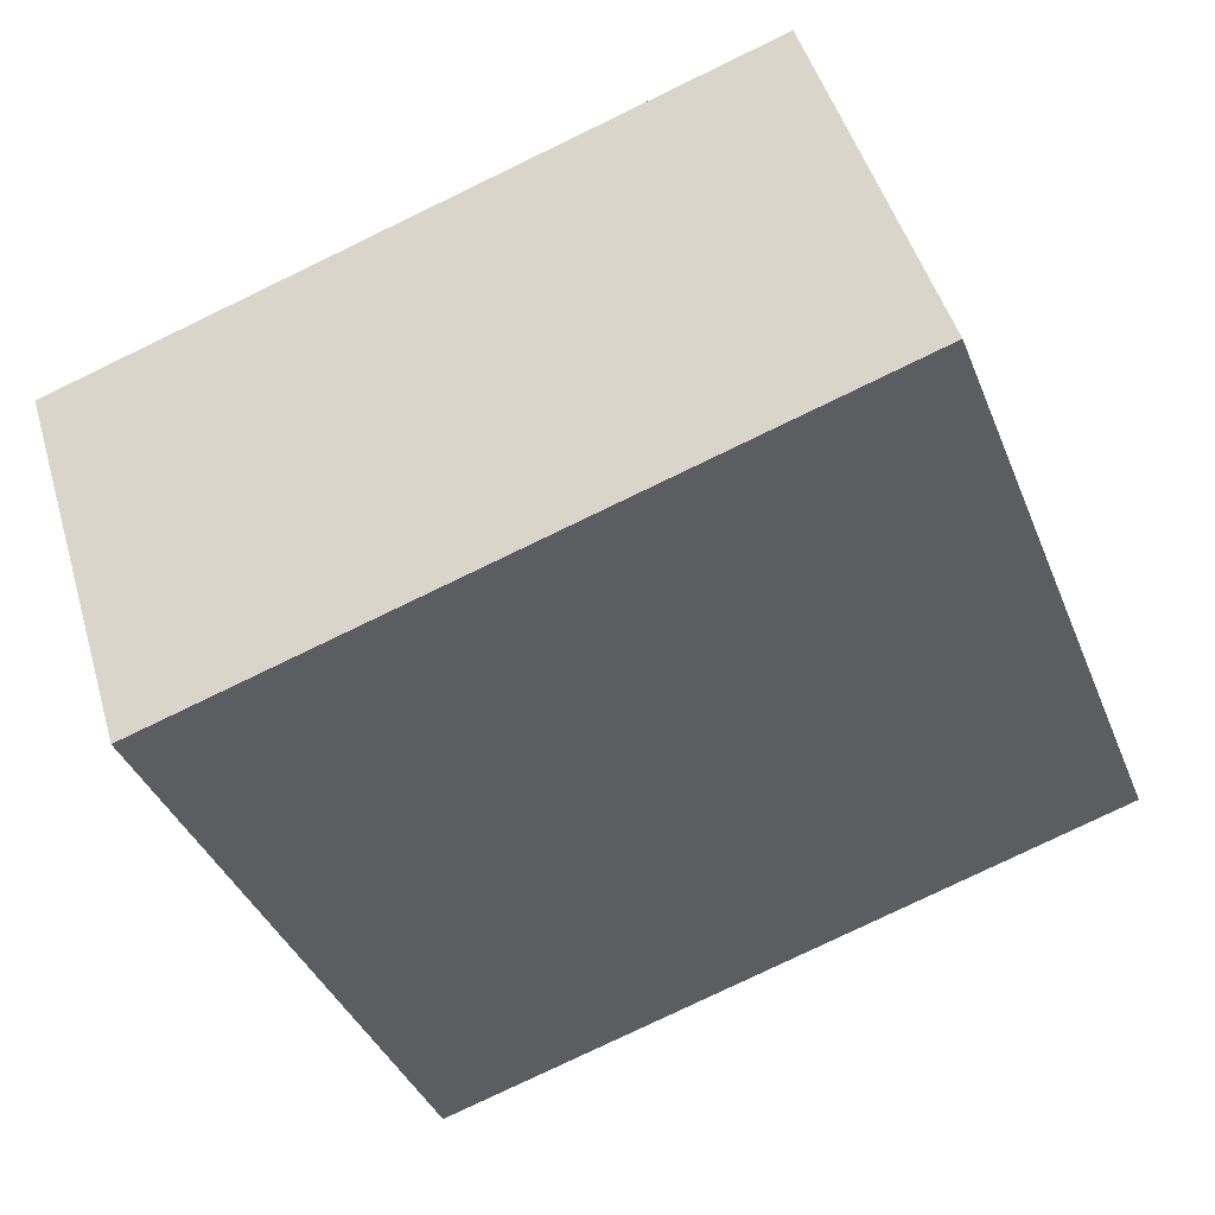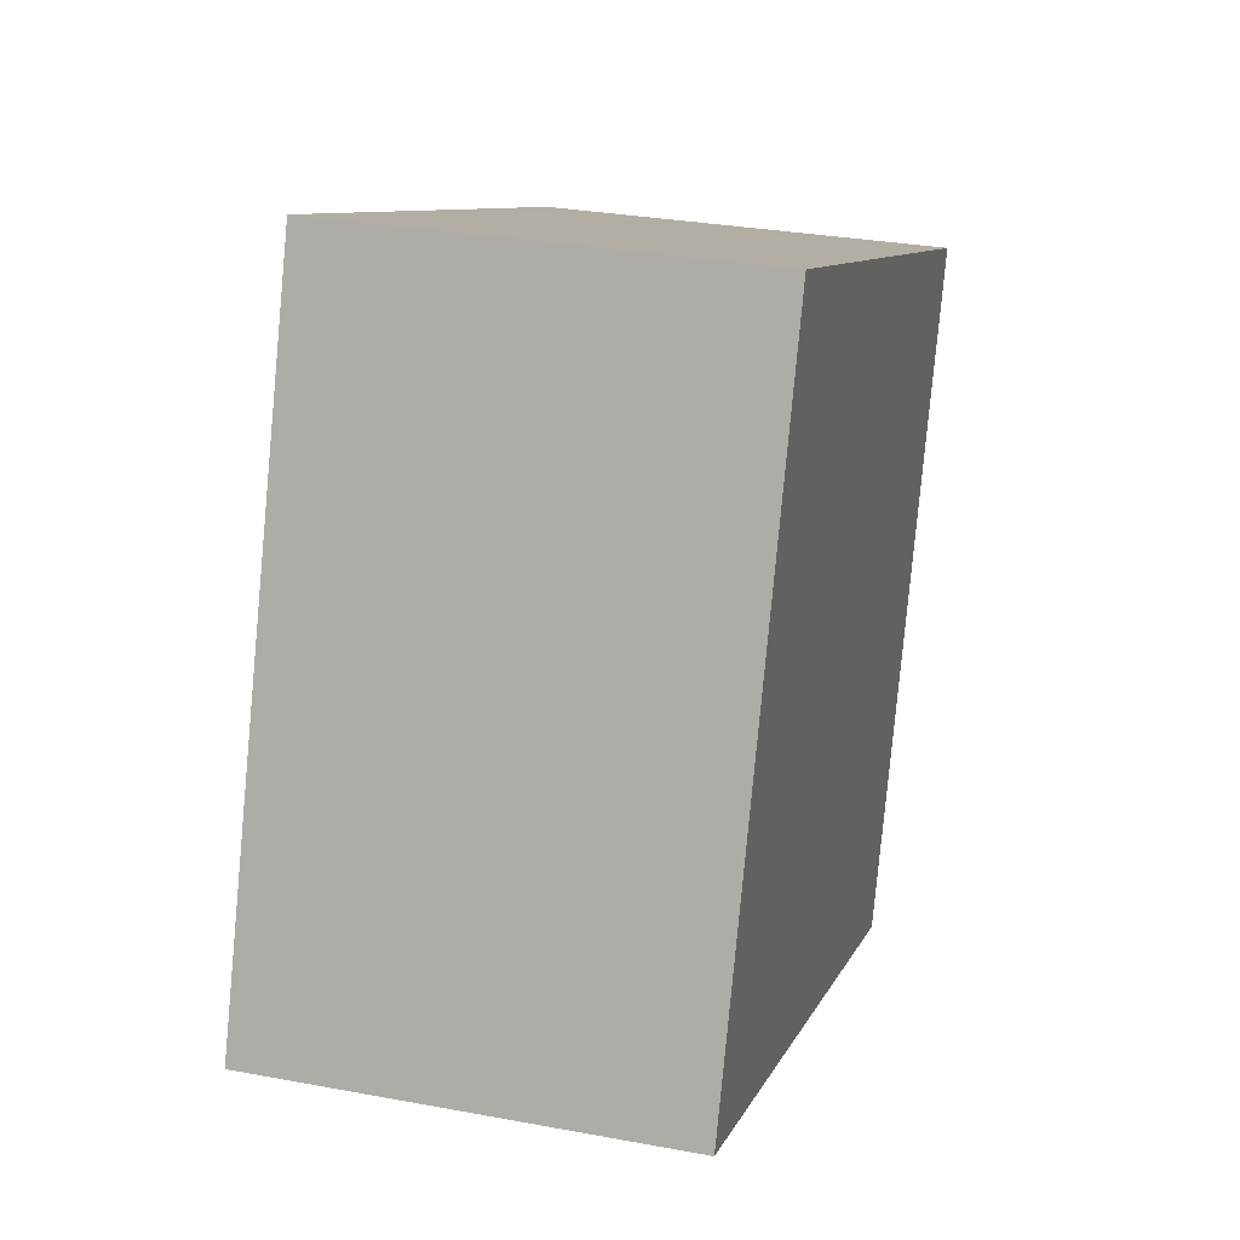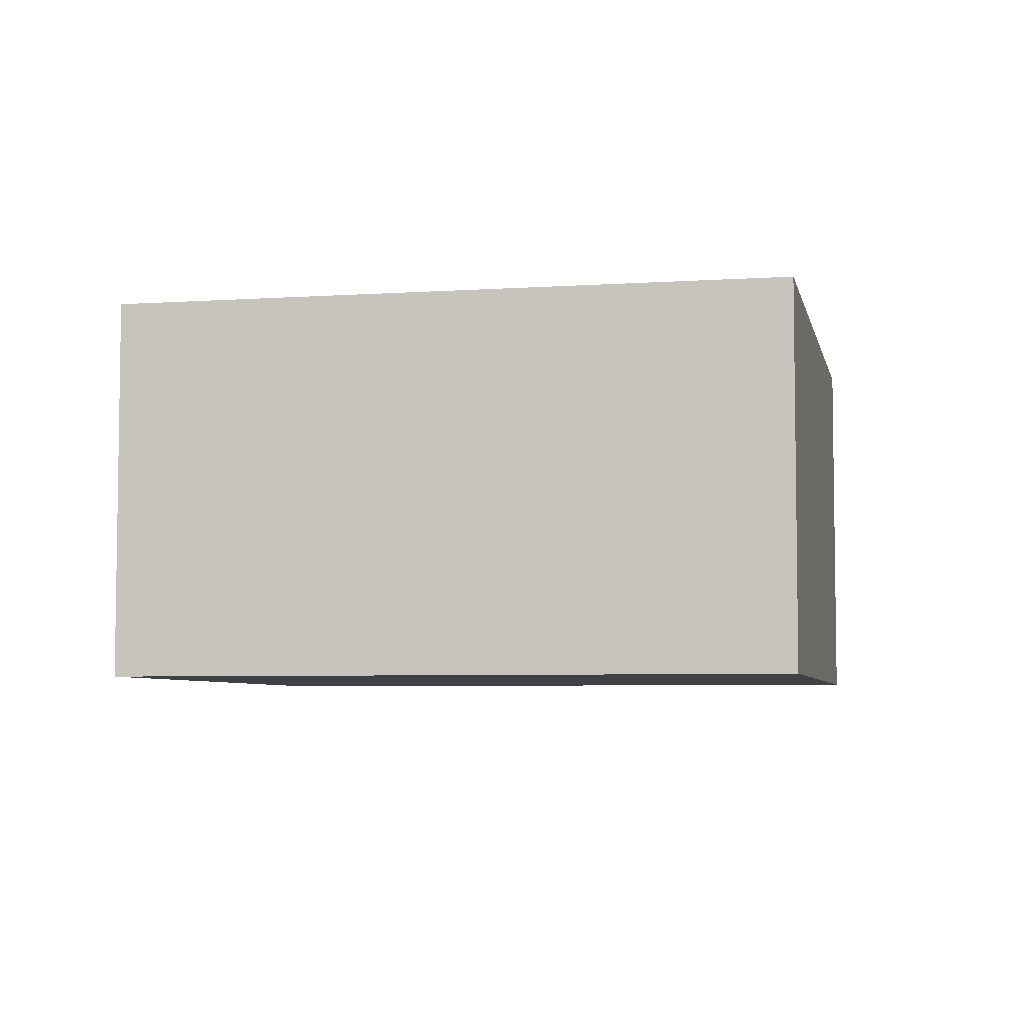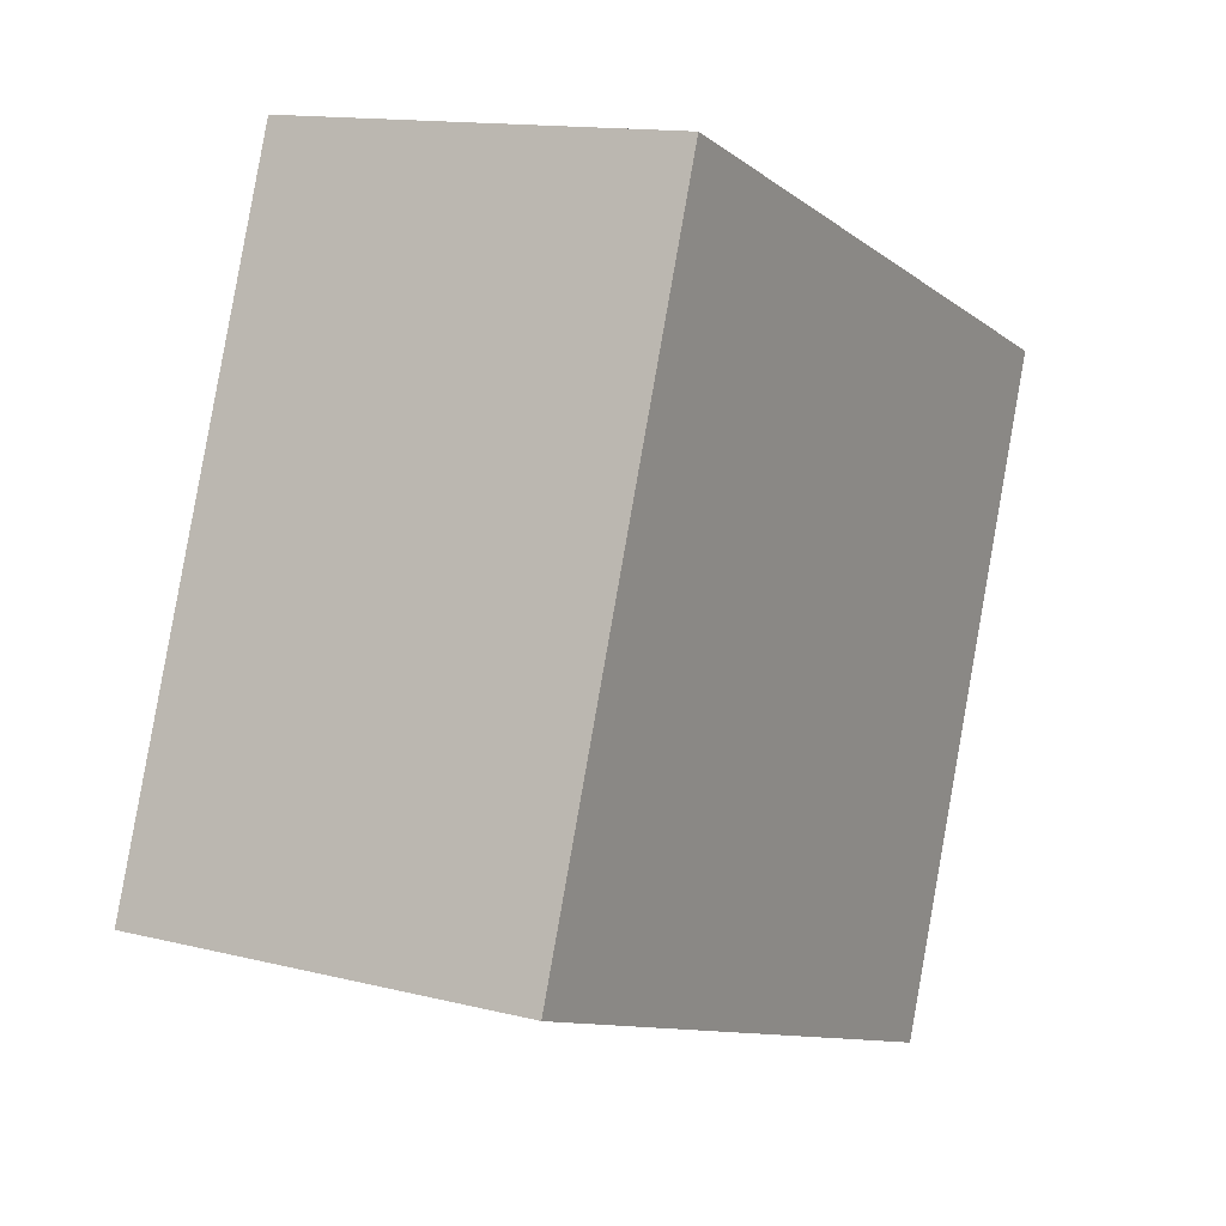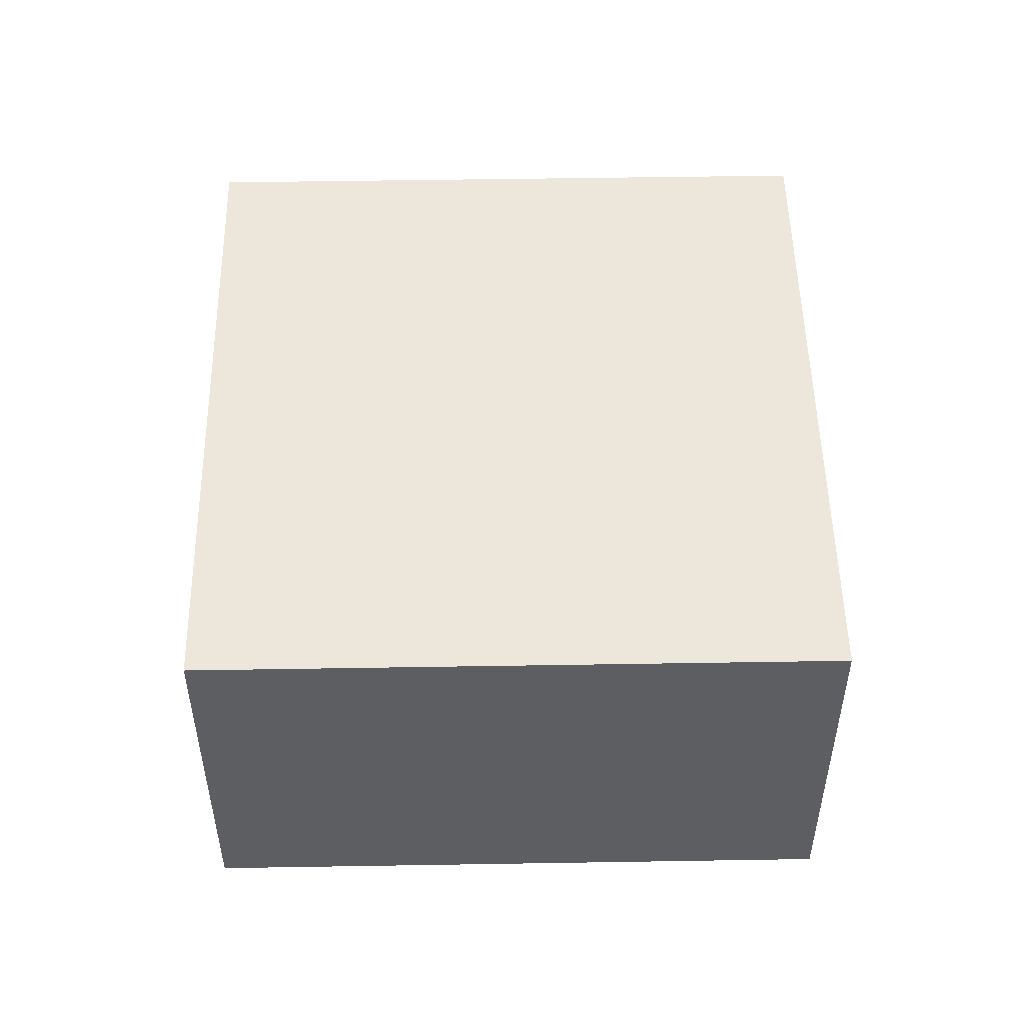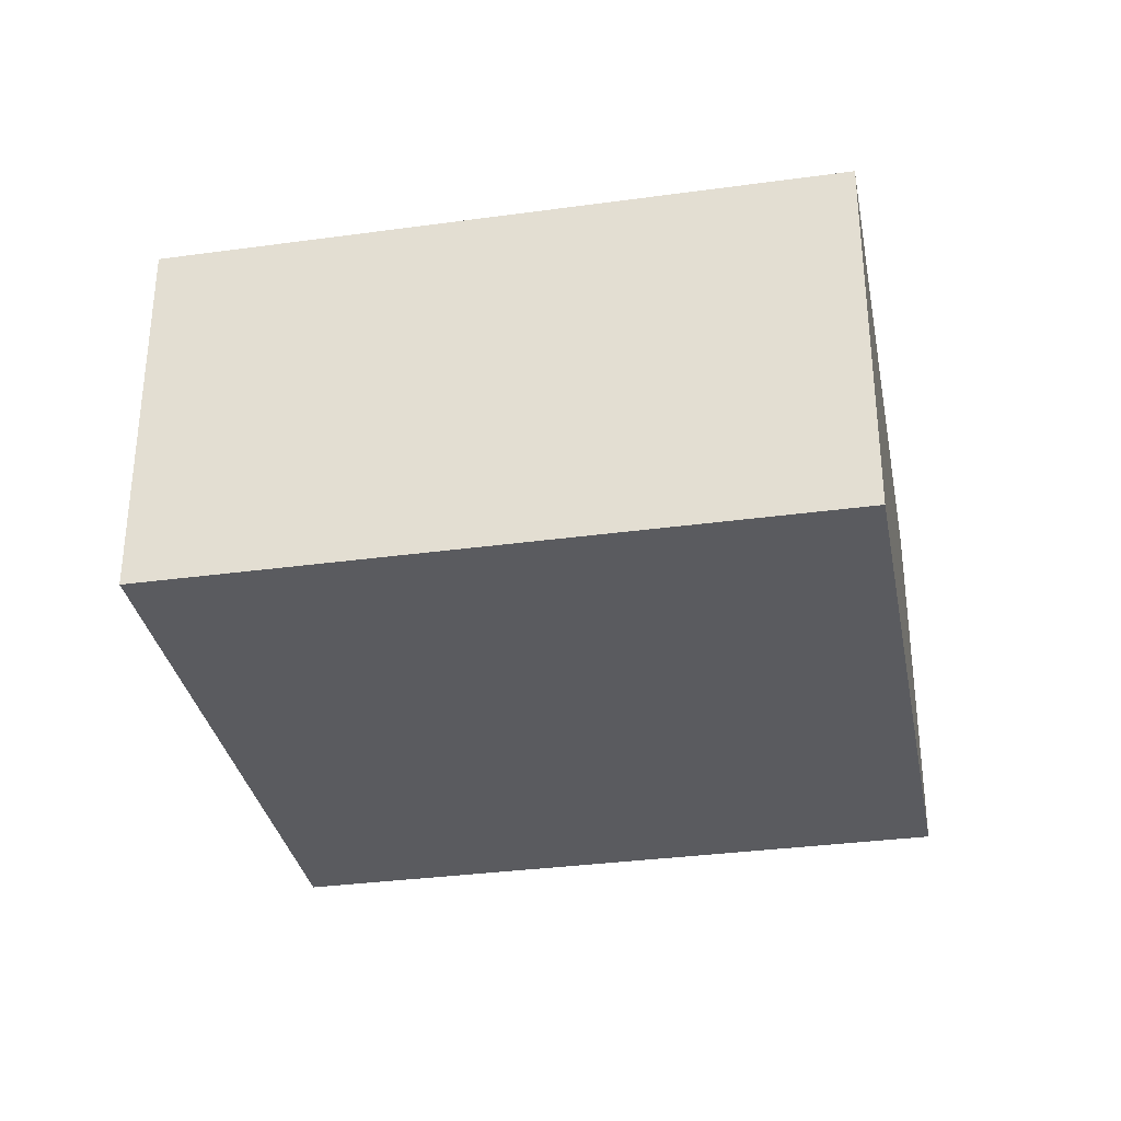
<metadata>
{"format":"obj","ext":"obj","renderer":"f3d","projection":"perspective","resolution":1024,"background":"white","views":[{"elev":47.5,"azim":-16.0,"up":"+Y"},{"elev":29.6,"azim":105.4,"up":"+Y"},{"elev":-5.5,"azim":-147.9,"up":"+Z"},{"elev":13.4,"azim":119.8,"up":"+Y"},{"elev":51.2,"azim":109.4,"up":"+Z"},{"elev":-33.1,"azim":-148.9,"up":"+Z"}]}
</metadata>
<code>
g default
v -2.078 -2.992 0.1
v -2.019 -3.15 0.1
v -1.909 -2.929 0.1
v -1.85 -3.087 0.1
v -1.909 -2.929 0
v -1.85 -3.087 0
v -2.078 -2.992 0
v -2.019 -3.15 0
g pCube17
f 1 2 4 3
f 3 4 6 5
f 5 6 8 7
f 7 8 2 1
f 2 8 6 4
f 7 1 3 5

</code>
